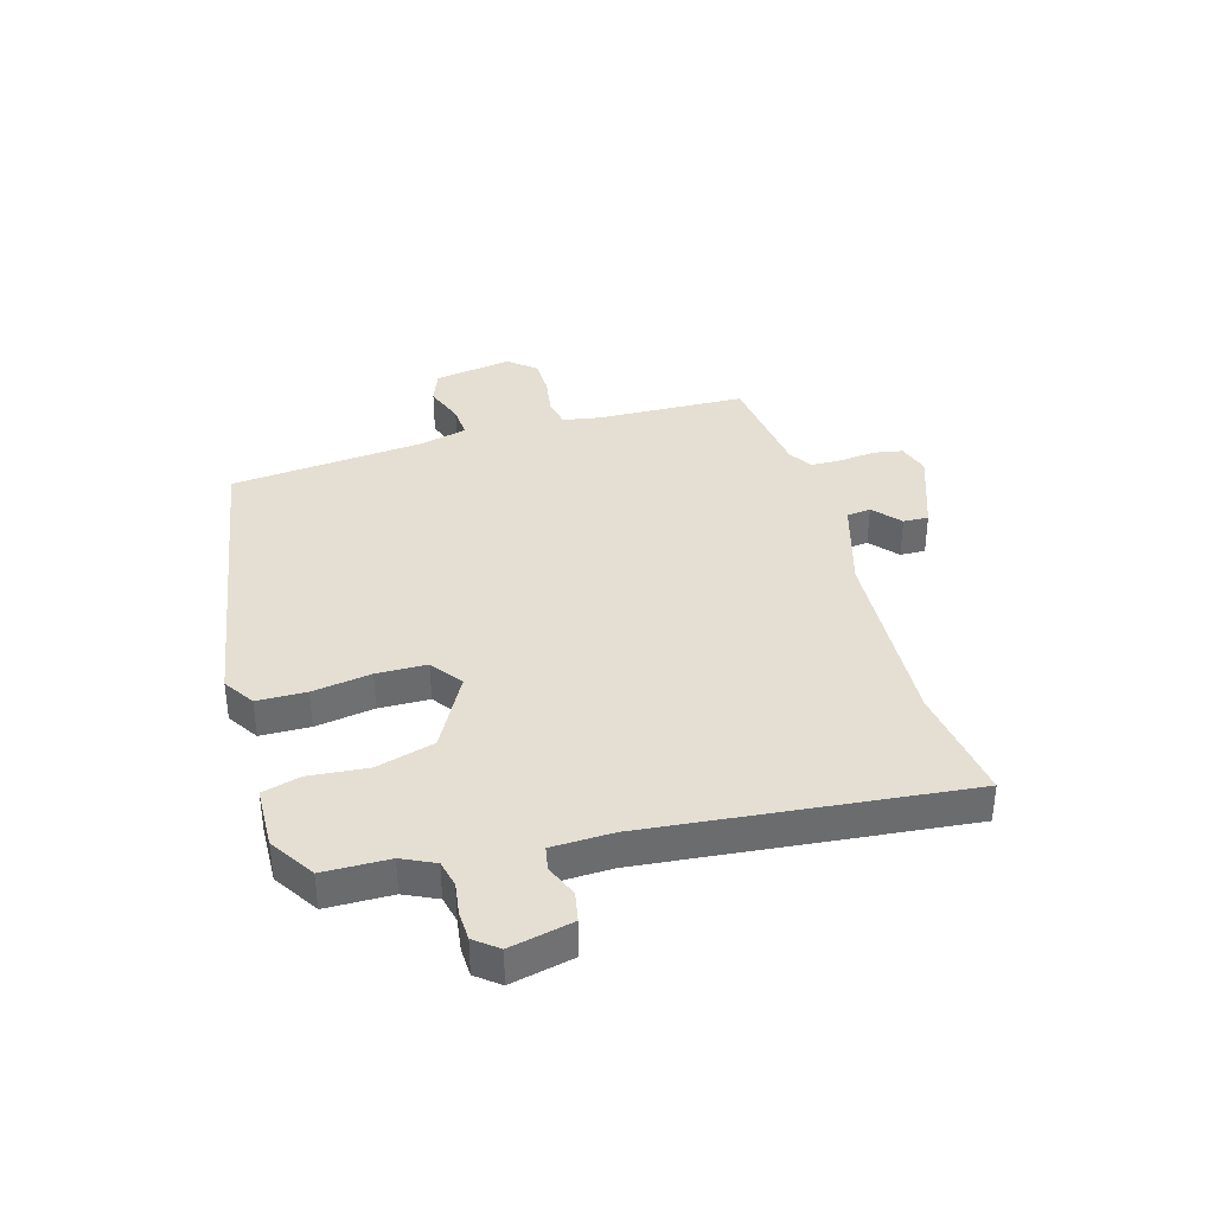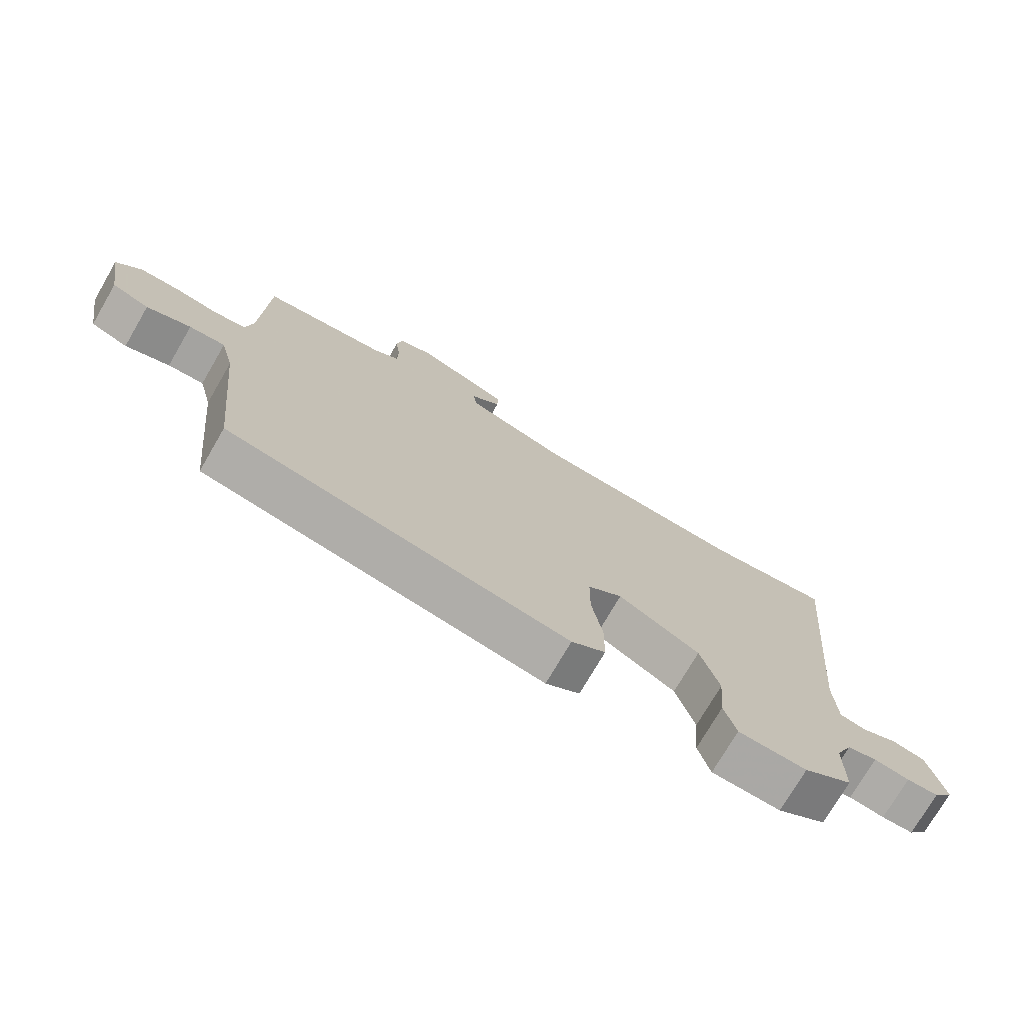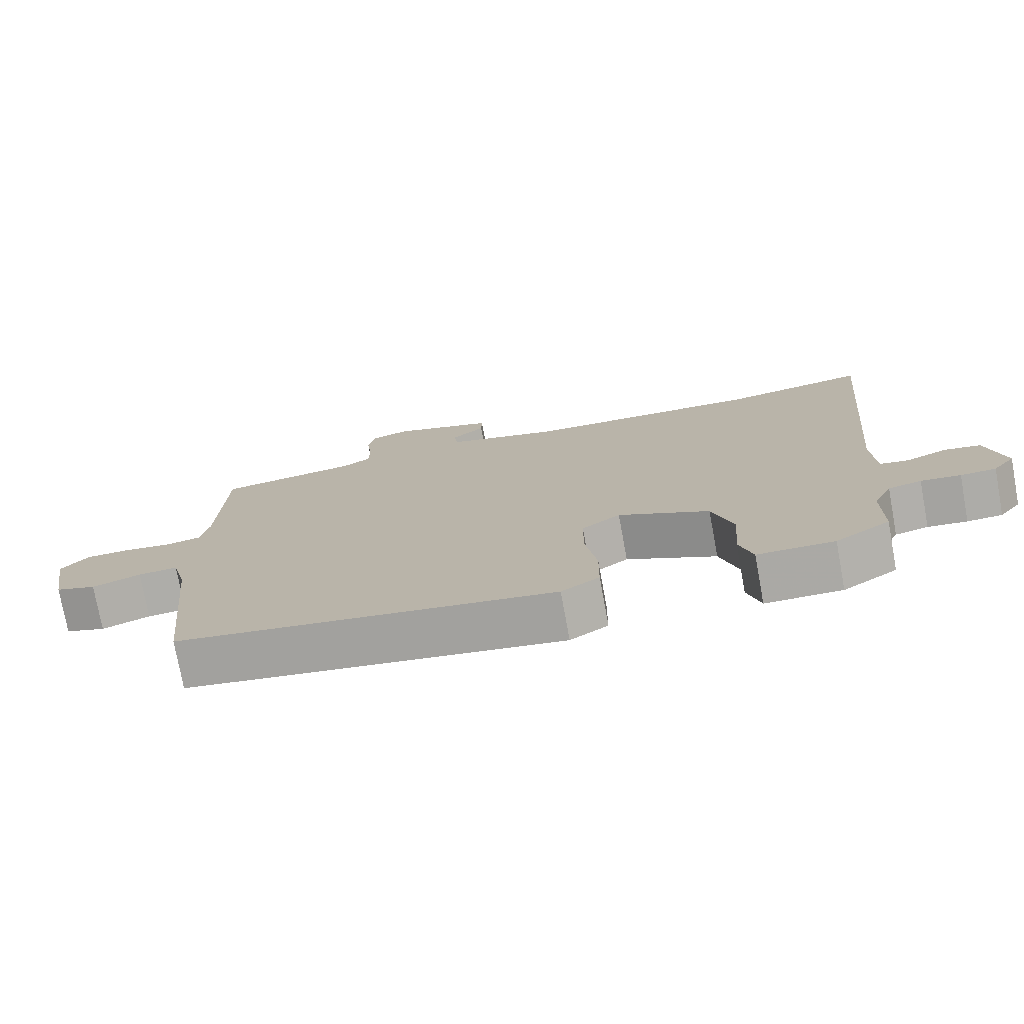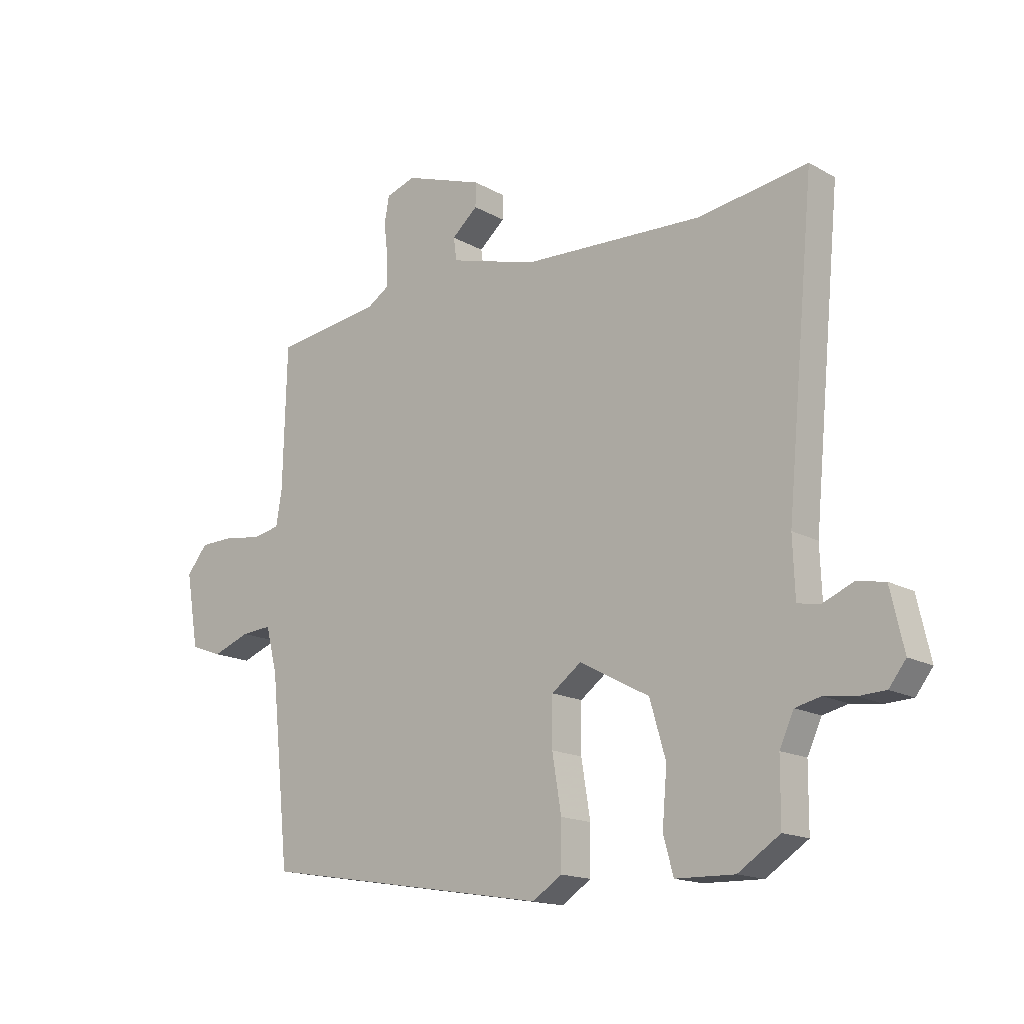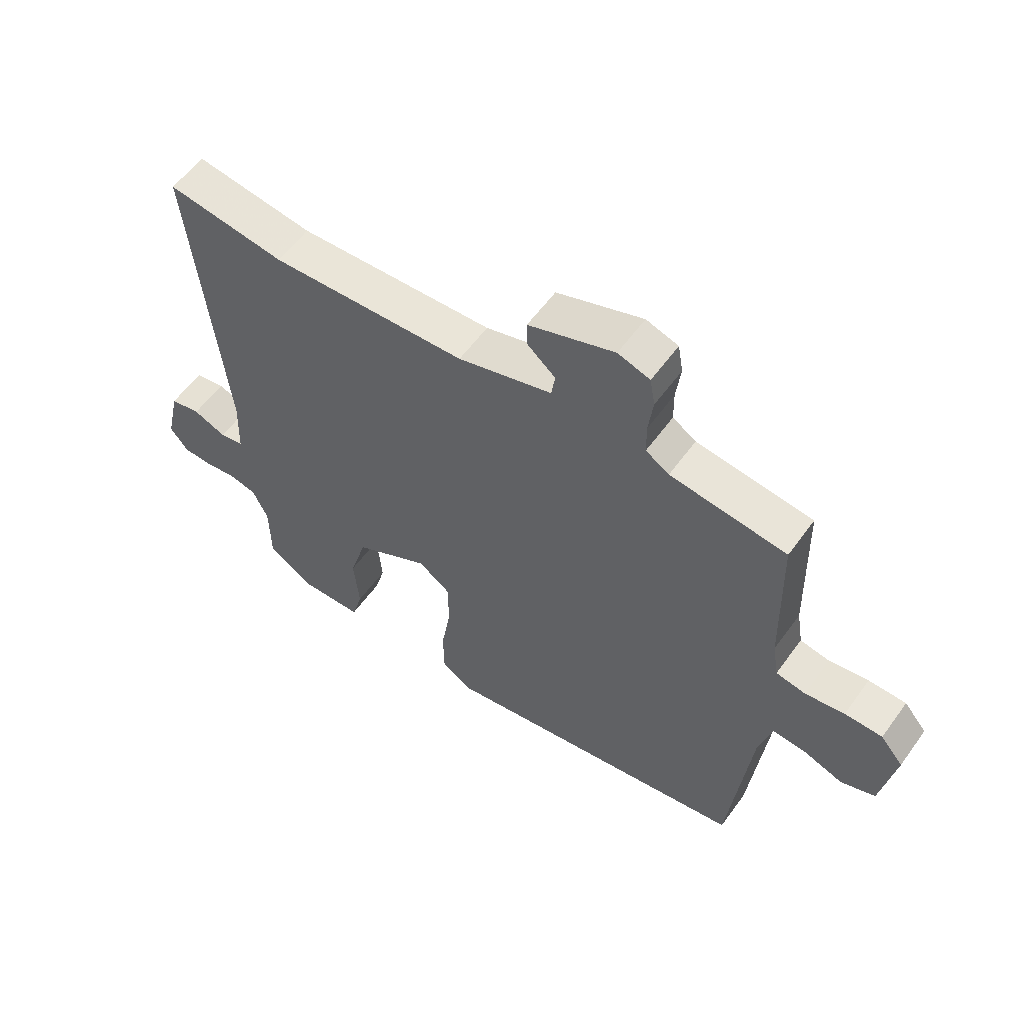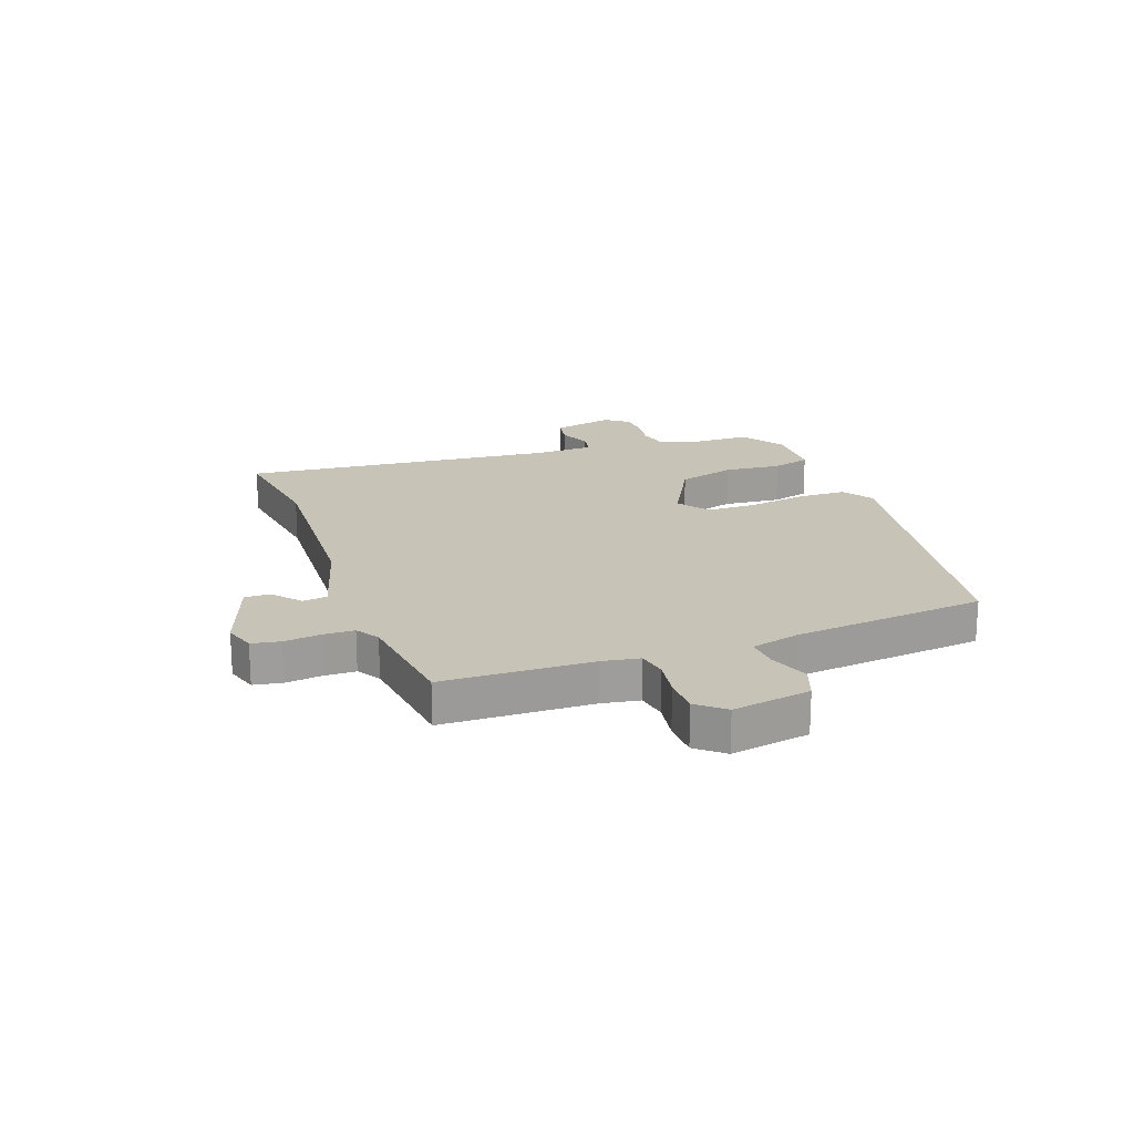
<metadata>
{"format":"obj","ext":"obj","renderer":"f3d","projection":"perspective","resolution":1024,"background":"white","views":[{"elev":36.9,"azim":-105.8,"up":"+Y"},{"elev":-74.5,"azim":149.8,"up":"+Z"},{"elev":-76.0,"azim":-169.6,"up":"+Z"},{"elev":-16.1,"azim":-138.9,"up":"+Z"},{"elev":57.8,"azim":35.5,"up":"+Z"},{"elev":19.7,"azim":70.2,"up":"+Y"}]}
</metadata>
<code>
v 0.539 0.07 0.489
v 0.546 0.07 0.224
v 0.557 0.07 0.158
v 0.609 0.07 0.148
v 0.678 0.07 0.159
v 0.744 0.07 0.158
v 0.784 0.07 0.11
v 0.76 0.07 -0.029
v 0.7 0.07 -0.051
v 0.629 0.07 -0.025
v 0.571 0.07 -0.021
v 0.549 0.07 -0.107
v 0.513 0.07 -0.451
v -0.037 0.07 -0.543
v -0.092 0.07 -0.507
v -0.093 0.07 -0.42
v -0.076 0.07 -0.316
v -0.077 0.07 -0.227
v -0.133 0.07 -0.186
v -0.265 0.07 -0.257
v -0.295 0.07 -0.36
v -0.286 0.07 -0.463
v -0.305 0.07 -0.531
v -0.416 0.07 -0.534
v -0.495 0.07 -0.483
v -0.496 0.07 -0.367
v -0.523 0.07 -0.309
v -0.571 0.07 -0.298
v -0.628 0.07 -0.306
v -0.679 0.07 -0.304
v -0.711 0.07 -0.263
v -0.686 0.07 -0.152
v -0.633 0.07 -0.142
v -0.575 0.07 -0.166
v -0.533 0.07 -0.158
v -0.529 0.07 -0.05
v -0.583 0.07 0.512
v -0.377 0.07 0.482
v -0.034 0.07 0.499
v 0.131 0.07 0.547
v 0.137 0.07 0.59
v 0.088 0.07 0.632
v 0.087 0.07 0.677
v 0.237 0.07 0.73
v 0.293 0.07 0.712
v 0.302 0.07 0.661
v 0.294 0.07 0.596
v 0.295 0.07 0.541
v 0.336 0.07 0.515
v 0.539 0 0.489
v 0.546 0 0.224
v 0.557 0 0.158
v 0.609 0 0.148
v 0.678 0 0.159
v 0.744 0 0.158
v 0.784 0 0.11
v 0.76 0 -0.029
v 0.7 0 -0.051
v 0.629 0 -0.025
v 0.571 0 -0.021
v 0.549 0 -0.107
v 0.513 0 -0.451
v -0.037 0 -0.543
v -0.092 0 -0.507
v -0.093 0 -0.42
v -0.076 0 -0.316
v -0.077 0 -0.227
v -0.133 0 -0.186
v -0.265 0 -0.257
v -0.295 0 -0.36
v -0.286 0 -0.463
v -0.305 0 -0.531
v -0.416 0 -0.534
v -0.495 0 -0.483
v -0.496 0 -0.367
v -0.523 0 -0.309
v -0.571 0 -0.298
v -0.628 0 -0.306
v -0.679 0 -0.304
v -0.711 0 -0.263
v -0.686 0 -0.152
v -0.633 0 -0.142
v -0.575 0 -0.166
v -0.533 0 -0.158
v -0.529 0 -0.05
v -0.583 0 0.512
v -0.377 0 0.482
v -0.034 0 0.499
v 0.131 0 0.547
v 0.137 0 0.59
v 0.088 0 0.632
v 0.087 0 0.677
v 0.237 0 0.73
v 0.293 0 0.712
v 0.302 0 0.661
v 0.294 0 0.596
v 0.295 0 0.541
v 0.336 0 0.515
f 45 46 47
f 44 45 47
f 43 44 47
f 42 43 47
f 41 42 47
f 40 41 47 48
f 39 40 48 49
f 36 37 38
f 49 1 2
f 39 49 2
f 38 39 2
f 36 38 2
f 35 36 2
f 32 33 34
f 31 32 34
f 30 31 34
f 29 30 34
f 28 29 34
f 27 28 34 35
f 24 25 26
f 23 24 26
f 22 23 26
f 21 22 26
f 26 27 35
f 21 26 35
f 20 21 35
f 15 16 17
f 14 15 17
f 13 14 17
f 12 13 17
f 11 12 17 18
f 8 9 10
f 7 8 10
f 6 7 10
f 5 6 10
f 4 5 10
f 3 4 10 11
f 11 18 19
f 3 11 19
f 2 3 19
f 2 19 20 35
f 96 95 94
f 96 94 93
f 96 93 92
f 96 92 91
f 96 91 90
f 97 96 90 89
f 98 97 89 88
f 87 86 85
f 51 50 98
f 51 98 88
f 51 88 87
f 51 87 85
f 51 85 84
f 83 82 81
f 83 81 80
f 83 80 79
f 83 79 78
f 83 78 77
f 84 83 77 76
f 75 74 73
f 75 73 72
f 75 72 71
f 75 71 70
f 84 76 75
f 84 75 70
f 84 70 69
f 66 65 64
f 66 64 63
f 66 63 62
f 66 62 61
f 67 66 61 60
f 59 58 57
f 59 57 56
f 59 56 55
f 59 55 54
f 59 54 53
f 60 59 53 52
f 68 67 60
f 68 60 52
f 68 52 51
f 84 69 68 51
f 1 50 51 2
f 2 51 52 3
f 3 52 53 4
f 4 53 54 5
f 5 54 55 6
f 6 55 56 7
f 7 56 57 8
f 8 57 58 9
f 9 58 59 10
f 10 59 60 11
f 11 60 61 12
f 12 61 62 13
f 13 62 63 14
f 14 63 64 15
f 15 64 65 16
f 16 65 66 17
f 17 66 67 18
f 18 67 68 19
f 19 68 69 20
f 20 69 70 21
f 21 70 71 22
f 22 71 72 23
f 23 72 73 24
f 24 73 74 25
f 25 74 75 26
f 26 75 76 27
f 27 76 77 28
f 28 77 78 29
f 29 78 79 30
f 30 79 80 31
f 31 80 81 32
f 32 81 82 33
f 33 82 83 34
f 34 83 84 35
f 35 84 85 36
f 36 85 86 37
f 37 86 87 38
f 38 87 88 39
f 39 88 89 40
f 40 89 90 41
f 41 90 91 42
f 42 91 92 43
f 43 92 93 44
f 44 93 94 45
f 45 94 95 46
f 46 95 96 47
f 47 96 97 48
f 48 97 98 49
f 49 98 50 1

</code>
